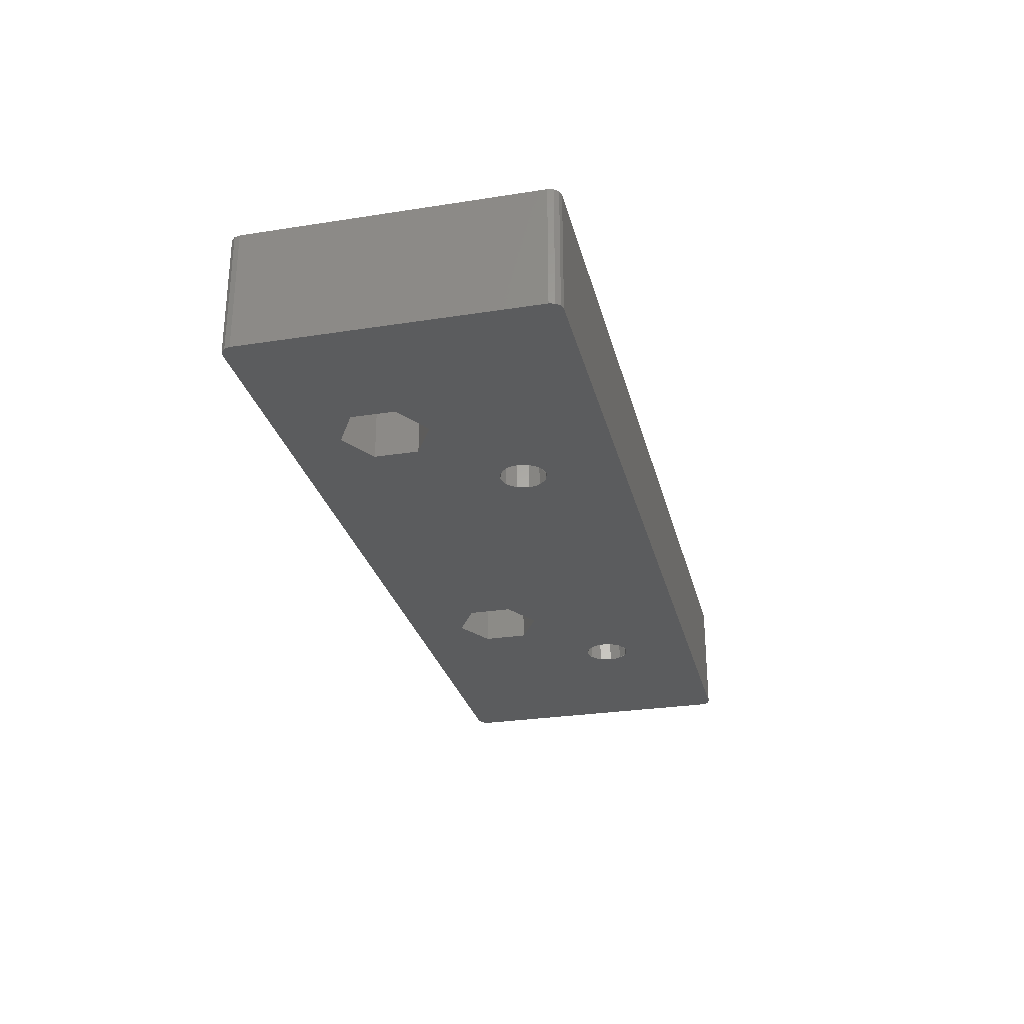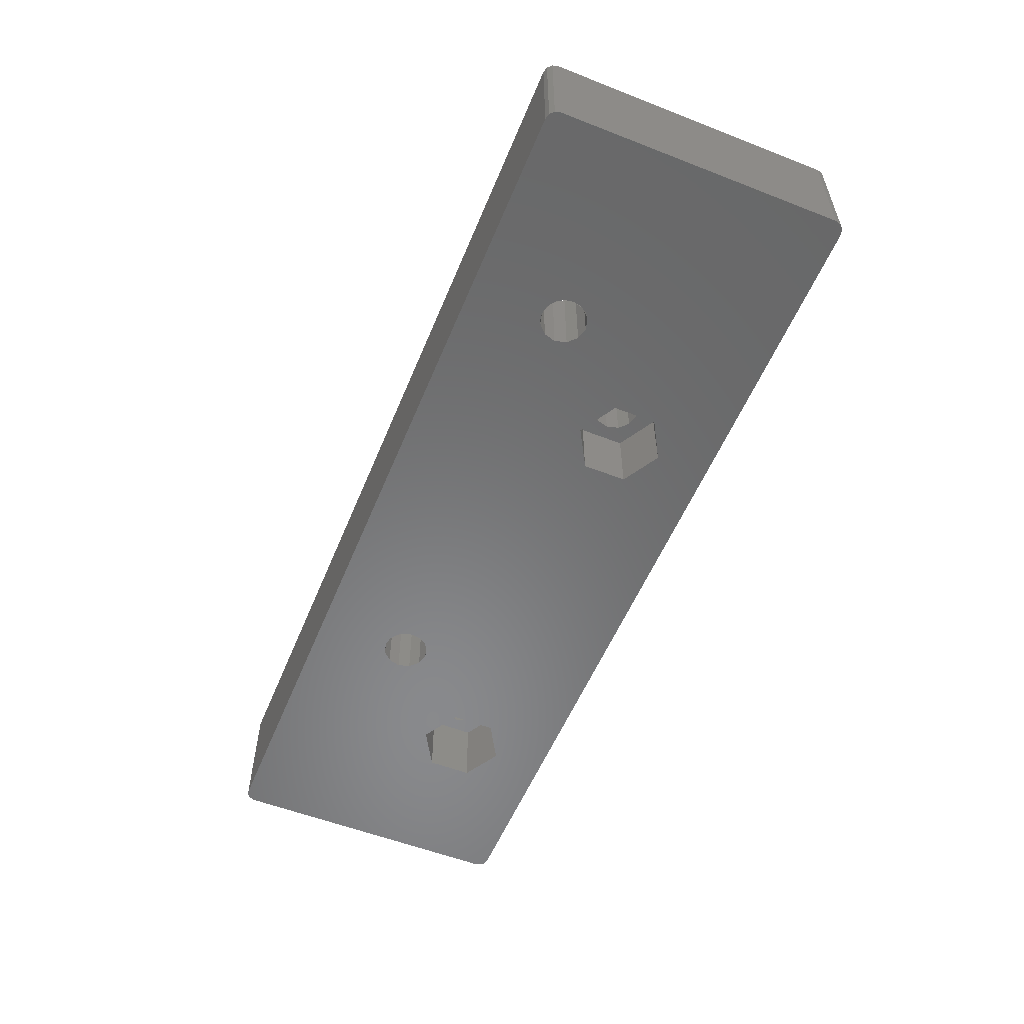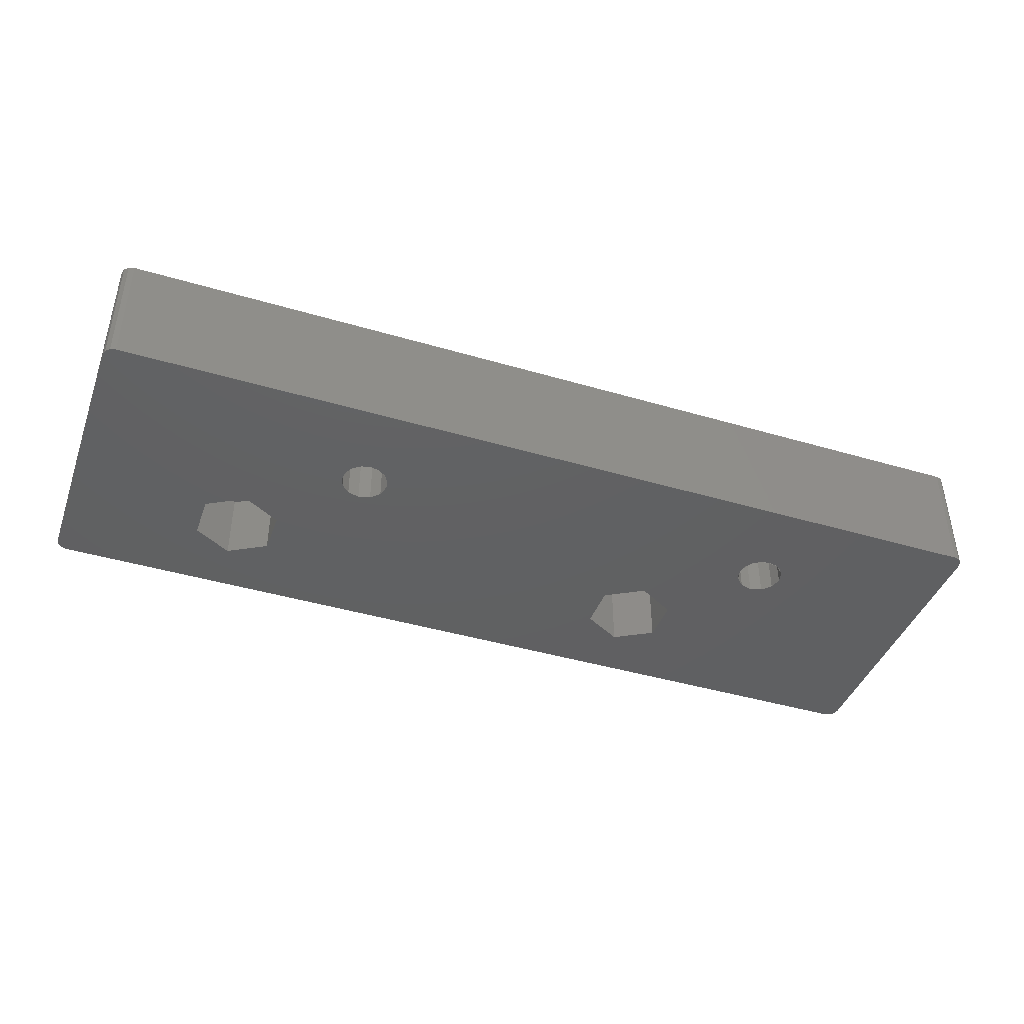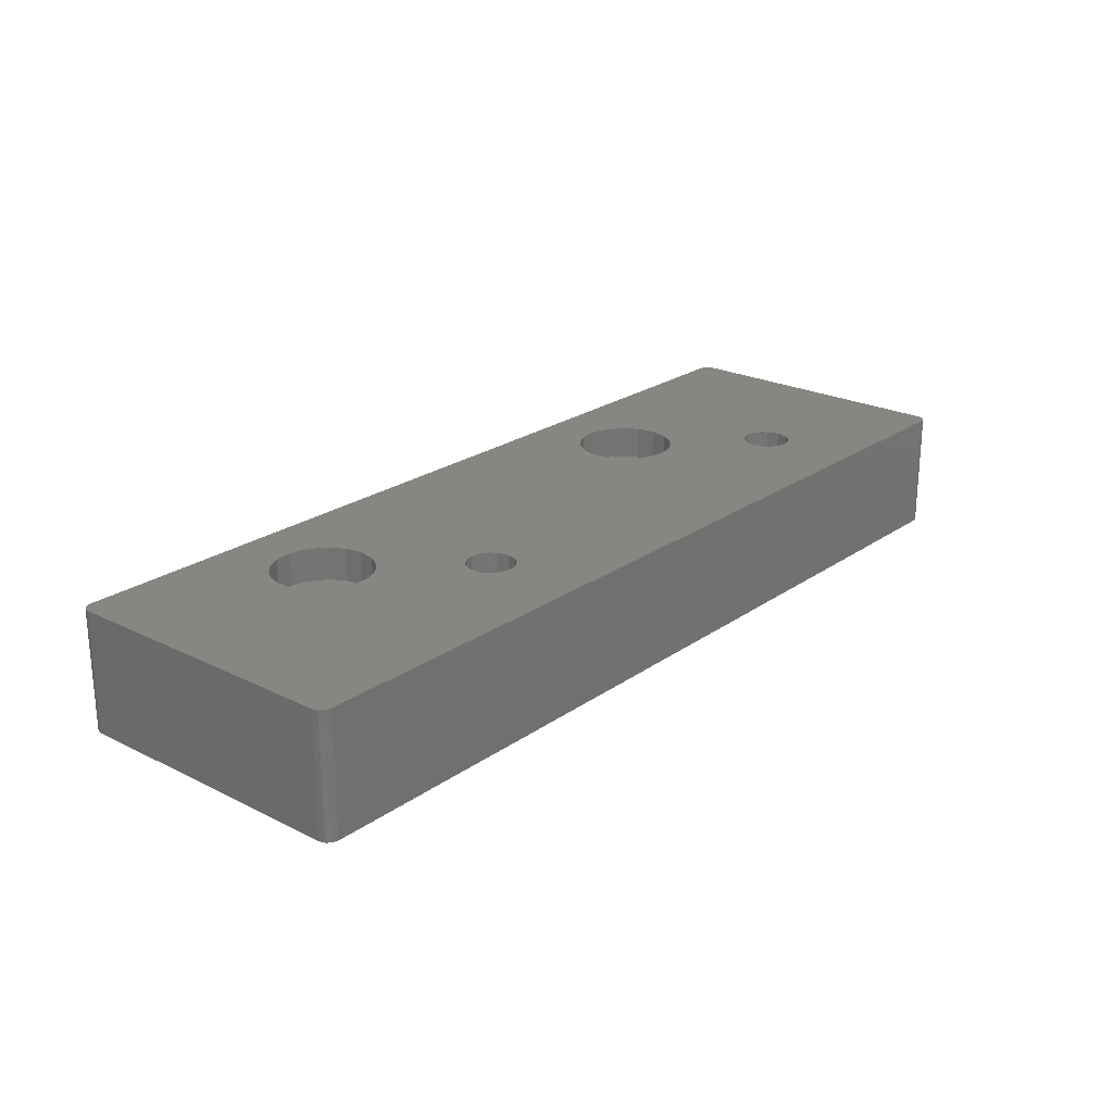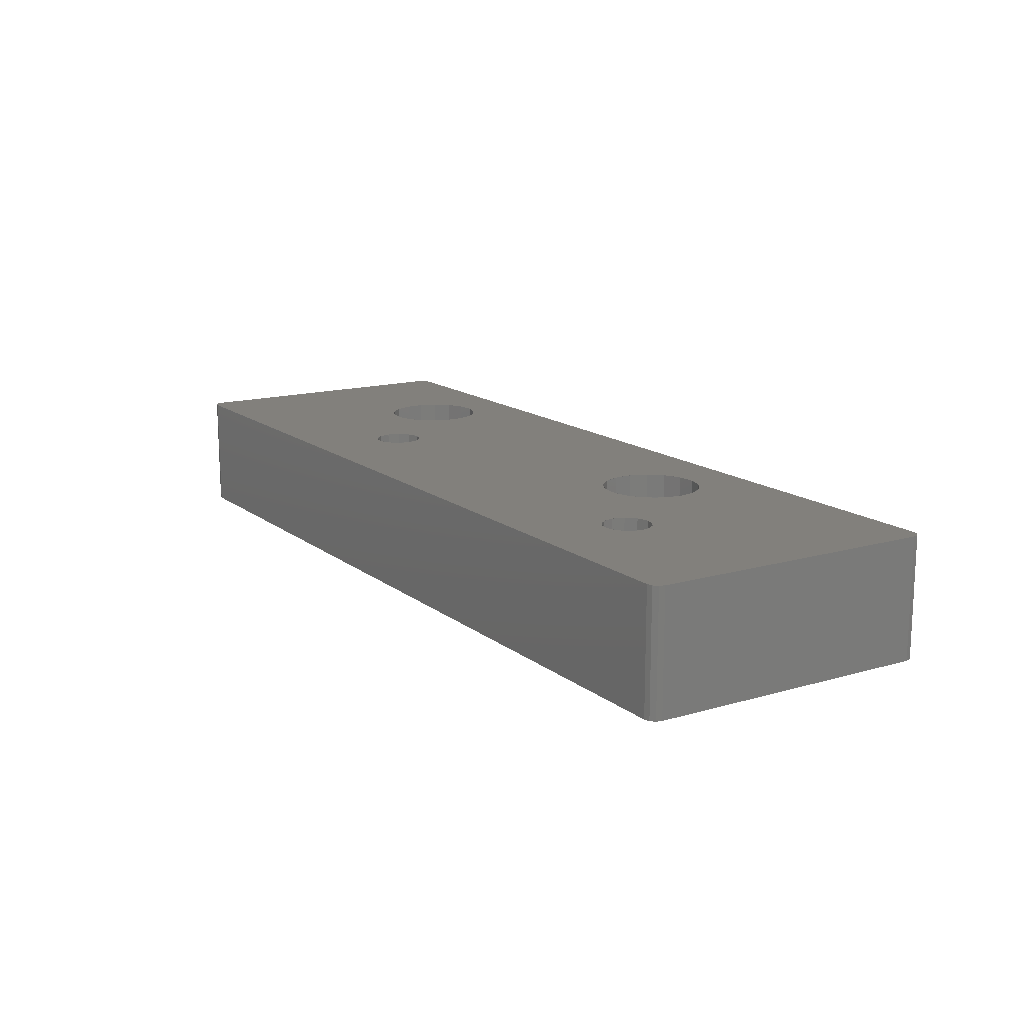
<metadata>
{"format":"stl","ext":"stl","renderer":"f3d","projection":"perspective","resolution":1024,"background":"white","views":[{"elev":-28.0,"azim":103.4,"up":"+Y"},{"elev":-55.6,"azim":-112.3,"up":"+Y"},{"elev":-42.3,"azim":160.5,"up":"+Y"},{"elev":23.0,"azim":-49.8,"up":"+Y"},{"elev":14.7,"azim":57.8,"up":"+Y"}]}
</metadata>
<code>
# stl→obj: 312 verts, 480 faces
v -84.5 11 -128.9
v -84.87 11 -128.5
v -84 11 -129
v -85 11 -128
v -71.13 11 -121.8
v -71.46 11 -120.6
v -71.46 11 -119.4
v -71.13 11 -118.2
v -85 11 -102
v -70.49 11 -117.2
v -69.6 11 -116.3
v -68.51 11 -115.8
v -84 11 -101
v -59.03 11 -109.2
v -58.56 11 -108.4
v -57.84 11 -108
v -57 11 -107.8
v -1 11 -101
v -56.16 11 -108
v -16.84 11 -108
v -17.56 11 -108.4
v -84.87 11 -101.5
v -84.5 11 -101.1
v -0.5 11 -101.1
v -0.134 11 -101.5
v 0 11 -102
v -13.97 11 -109.2
v -13.8 11 -110
v -13.97 11 -110.8
v 0 11 -128
v -14.44 11 -111.6
v -15.16 11 -112
v -21.5 11 -120
v -21.67 11 -118.8
v -0.134 11 -128.5
v -1 11 -129
v -21.67 11 -121.2
v -0.5 11 -128.9
v -26.31 11 -124.5
v -25.08 11 -124.4
v -23.93 11 -124
v -14.44 11 -108.4
v -15.16 11 -108
v -16 11 -107.8
v -18.03 11 -109.2
v -27.51 11 -115.8
v -55.44 11 -108.4
v -26.31 11 -115.5
v -18.2 11 -110
v -25.08 11 -115.6
v -18.03 11 -110.8
v -23.93 11 -116
v -17.56 11 -111.6
v -22.93 11 -116.7
v -16.84 11 -112
v -22.16 11 -117.7
v -16 11 -112.2
v -54.97 11 -109.2
v -28.6 11 -116.3
v -54.8 11 -110
v -29.49 11 -117.2
v -54.97 11 -110.8
v -30.13 11 -118.2
v -30.46 11 -119.4
v -67.31 11 -115.5
v -59.2 11 -110
v -66.08 11 -115.6
v -59.03 11 -110.8
v -64.93 11 -116
v -58.56 11 -111.6
v -63.93 11 -116.7
v -57.84 11 -112
v -63.16 11 -117.7
v -57 11 -112.2
v -62.67 11 -118.8
v -56.16 11 -112
v -62.5 11 -120
v -62.67 11 -121.2
v -30.46 11 -120.6
v -30.13 11 -121.8
v -55.44 11 -111.6
v -63.16 11 -122.3
v -29.49 11 -122.8
v -63.93 11 -123.3
v -28.6 11 -123.7
v -64.93 11 -124
v -27.51 11 -124.2
v -66.08 11 -124.4
v -22.93 11 -123.3
v -22.16 11 -122.3
v -70.49 11 -122.8
v -69.6 11 -123.7
v -68.51 11 -124.2
v -67.31 11 -124.5
v 0 0 -128
v 0 0 -102
v -85 0 -128
v -85 0 -102
v -84.87 0 -128.5
v -84 0 -129
v -68.99 0 -120.8
v -69.15 0 -120
v -84.5 0 -128.9
v -1 0 -129
v -26 0 -122.2
v -26.82 0 -122
v -66.18 0 -122
v -27.52 0 -121.5
v -65.48 0 -121.5
v -27.99 0 -120.8
v -65.01 0 -120.8
v -57 0 -114
v -64.85 0 -120
v -65.01 0 -119.2
v -65.48 0 -118.5
v -60.48 0 -112
v -66.18 0 -118
v -67 0 -117.8
v -67.82 0 -118
v -60.48 0 -108
v -84 0 -101
v -57 0 -106
v -1 0 -101
v -16 0 -106
v -12.53 0 -108
v -0.5 0 -128.9
v -0.134 0 -128.5
v -16 0 -114
v -12.53 0 -112
v -0.134 0 -101.5
v -0.5 0 -101.1
v -84.5 0 -101.1
v -84.87 0 -101.5
v -68.52 0 -118.5
v -68.99 0 -119.2
v -19.48 0 -112
v -24.48 0 -118.5
v -24.01 0 -119.2
v -23.85 0 -120
v -19.48 0 -108
v -26.82 0 -118
v -26 0 -117.8
v -25.18 0 -118
v -53.52 0 -108
v -27.52 0 -118.5
v -53.52 0 -112
v -27.99 0 -119.2
v -28.15 0 -120
v -24.01 0 -120.8
v -24.48 0 -121.5
v -25.18 0 -122
v -67 0 -122.2
v -67.82 0 -122
v -68.52 0 -121.5
v -24.14 8 -121.1
v -24.14 0 -121.1
v -23.85 8 -120
v -24.14 8 -118.9
v -24.14 0 -118.9
v -24.93 8 -118.1
v -24.93 0 -118.1
v -26 8 -117.8
v -27.07 8 -118.1
v -27.07 0 -118.1
v -27.86 8 -118.9
v -27.86 0 -118.9
v -28.15 8 -120
v -27.86 8 -121.1
v -27.86 0 -121.1
v -27.07 8 -121.9
v -27.07 0 -121.9
v -26 8 -122.2
v -24.93 8 -121.9
v -24.93 0 -121.9
v -68.86 8 -118.9
v -68.86 0 -118.9
v -69.15 8 -120
v -68.86 8 -121.1
v -68.86 0 -121.1
v -68.08 8 -121.9
v -68.08 0 -121.9
v -67 8 -122.2
v -65.92 8 -121.9
v -65.92 0 -121.9
v -65.14 8 -121.1
v -65.14 0 -121.1
v -64.85 8 -120
v -65.14 8 -118.9
v -65.14 0 -118.9
v -65.92 8 -118.1
v -65.92 0 -118.1
v -67 8 -117.8
v -68.08 8 -118.1
v -68.08 0 -118.1
v -71.42 8 -120.8
v -71.42 8 -119.2
v -70.83 8 -117.6
v -69.71 8 -116.4
v -69.71 8 -123.6
v -70.83 8 -122.4
v -68.23 8 -124.3
v -66.58 8 -124.5
v -64.99 8 -124
v -63.67 8 -123
v -62.8 8 -121.6
v -62.5 8 -120
v -62.8 8 -118.4
v -63.67 8 -117
v -64.99 8 -116
v -66.58 8 -115.5
v -68.23 8 -115.7
v -62.8 11 -121.6
v -63.67 11 -123
v -64.99 11 -124
v -66.58 11 -124.5
v -68.23 11 -124.3
v -69.71 11 -123.6
v -70.83 11 -122.4
v -71.42 11 -120.8
v -71.42 11 -119.2
v -70.83 11 -117.6
v -69.71 11 -116.4
v -68.23 11 -115.7
v -66.58 11 -115.5
v -64.99 11 -116
v -63.67 11 -117
v -62.8 11 -118.4
v -21.8 8 -118.4
v -21.5 8 -120
v -21.8 8 -121.6
v -22.67 8 -123
v -23.99 8 -124
v -25.58 8 -124.5
v -27.23 8 -124.3
v -28.71 8 -123.6
v -29.83 8 -122.4
v -30.42 8 -120.8
v -30.42 8 -119.2
v -29.83 8 -117.6
v -28.71 8 -116.4
v -27.23 8 -115.7
v -25.58 8 -115.5
v -23.99 8 -116
v -22.67 8 -117
v -21.8 11 -121.6
v -22.67 11 -123
v -23.99 11 -124
v -25.58 11 -124.5
v -27.23 11 -124.3
v -28.71 11 -123.6
v -29.83 11 -122.4
v -30.42 11 -120.8
v -30.42 11 -119.2
v -29.83 11 -117.6
v -28.71 11 -116.4
v -27.23 11 -115.7
v -25.58 11 -115.5
v -23.99 11 -116
v -22.67 11 -117
v -21.8 11 -118.4
v -58.91 6.5 -111.1
v -58.91 11 -111.1
v -59.2 6.5 -110
v -58.91 6.5 -108.9
v -58.91 11 -108.9
v -58.1 6.5 -108.1
v -58.1 11 -108.1
v -57 6.5 -107.8
v -55.9 6.5 -108.1
v -55.9 11 -108.1
v -55.09 6.5 -108.9
v -55.09 11 -108.9
v -54.8 6.5 -110
v -55.09 6.5 -111.1
v -55.09 11 -111.1
v -55.9 6.5 -111.9
v -55.9 11 -111.9
v -57 6.5 -112.2
v -58.1 6.5 -111.9
v -58.1 11 -111.9
v -14.09 6.5 -108.9
v -14.09 11 -108.9
v -13.8 6.5 -110
v -14.09 6.5 -111.1
v -14.09 11 -111.1
v -14.9 6.5 -111.9
v -14.9 11 -111.9
v -16 6.5 -112.2
v -17.1 6.5 -111.9
v -17.1 11 -111.9
v -17.91 6.5 -111.1
v -17.91 11 -111.1
v -18.2 6.5 -110
v -17.91 6.5 -108.9
v -17.91 11 -108.9
v -17.1 6.5 -108.1
v -17.1 11 -108.1
v -16 6.5 -107.8
v -14.9 6.5 -108.1
v -14.9 11 -108.1
v -60.48 6.5 -108
v -60.48 6.5 -112
v -57 6.5 -114
v -53.52 6.5 -112
v -53.52 6.5 -108
v -57 6.5 -106
v -12.53 6.5 -112
v -16 6.5 -114
v -12.53 6.5 -108
v -16 6.5 -106
v -19.48 6.5 -108
v -19.48 6.5 -112
f 1 2 3
f 3 2 4
f 3 4 5
f 5 4 6
f 6 4 7
f 7 4 8
f 8 4 9
f 8 9 10
f 10 9 11
f 11 9 12
f 12 9 13
f 12 13 14
f 14 13 15
f 15 13 16
f 16 13 17
f 17 13 18
f 17 18 19
f 19 18 20
f 19 20 21
f 9 22 13
f 13 22 23
f 24 25 18
f 18 25 26
f 18 26 27
f 27 26 28
f 28 26 29
f 29 26 30
f 29 30 31
f 31 30 32
f 32 30 33
f 32 33 34
f 35 36 30
f 30 36 37
f 30 37 33
f 35 38 36
f 3 39 36
f 36 39 40
f 36 40 41
f 27 42 18
f 18 42 43
f 18 43 44
f 44 20 18
f 45 46 21
f 21 46 47
f 21 47 19
f 46 45 48
f 48 45 49
f 48 49 50
f 50 49 51
f 50 51 52
f 52 51 53
f 52 53 54
f 54 53 55
f 54 55 56
f 56 55 57
f 56 57 34
f 34 57 32
f 58 59 60
f 60 59 61
f 60 61 62
f 62 61 63
f 62 63 64
f 59 58 46
f 46 58 47
f 12 14 65
f 65 14 66
f 65 66 67
f 67 66 68
f 67 68 69
f 69 68 70
f 69 70 71
f 71 70 72
f 71 72 73
f 73 72 74
f 73 74 75
f 75 74 76
f 75 76 77
f 77 76 78
f 78 76 79
f 78 79 80
f 76 81 79
f 79 81 64
f 64 81 62
f 78 80 82
f 82 80 83
f 82 83 84
f 84 83 85
f 84 85 86
f 86 85 87
f 86 87 88
f 88 87 39
f 88 39 3
f 41 89 36
f 36 89 90
f 36 90 37
f 5 91 3
f 3 91 92
f 3 92 93
f 93 94 3
f 3 94 88
f 30 26 95
f 95 26 96
f 97 98 4
f 4 98 9
f 99 100 97
f 97 100 101
f 97 101 102
f 99 103 100
f 104 105 100
f 100 105 106
f 100 106 107
f 107 106 108
f 107 108 109
f 109 108 110
f 109 110 111
f 111 110 112
f 111 112 113
f 113 112 114
f 114 112 115
f 115 112 116
f 115 116 117
f 117 116 118
f 118 116 119
f 119 116 120
f 119 120 121
f 121 120 122
f 121 122 123
f 123 122 124
f 123 124 125
f 126 127 104
f 104 127 95
f 104 95 128
f 128 95 129
f 129 95 96
f 129 96 125
f 125 96 123
f 96 130 123
f 123 130 131
f 132 133 121
f 121 133 98
f 121 98 119
f 119 98 134
f 134 98 135
f 135 98 97
f 135 97 102
f 136 137 128
f 128 137 138
f 128 138 139
f 140 141 136
f 136 141 142
f 136 142 143
f 124 122 140
f 140 122 144
f 140 144 141
f 141 144 145
f 145 144 146
f 145 146 147
f 147 146 148
f 148 146 110
f 110 146 112
f 143 137 136
f 139 149 128
f 128 149 104
f 149 150 104
f 104 150 151
f 104 151 105
f 107 152 100
f 100 152 153
f 100 153 154
f 154 101 100
f 4 2 97
f 97 2 99
f 99 2 103
f 103 2 1
f 103 1 3
f 3 100 103
f 121 123 13
f 13 123 18
f 155 156 157
f 157 156 139
f 157 139 158
f 158 139 159
f 158 159 160
f 160 159 161
f 160 161 162
f 162 161 142
f 162 142 163
f 163 142 164
f 163 164 165
f 165 164 166
f 165 166 167
f 167 166 148
f 167 148 168
f 168 148 169
f 168 169 170
f 170 169 171
f 170 171 172
f 172 171 105
f 172 105 173
f 173 105 174
f 173 174 155
f 155 174 156
f 175 176 177
f 177 176 102
f 177 102 178
f 178 102 179
f 178 179 180
f 180 179 181
f 180 181 182
f 182 181 152
f 182 152 183
f 183 152 184
f 183 184 185
f 185 184 186
f 185 186 187
f 187 186 113
f 187 113 188
f 188 113 189
f 188 189 190
f 190 189 191
f 190 191 192
f 192 191 118
f 192 118 193
f 193 118 194
f 193 194 175
f 175 194 176
f 178 195 177
f 177 195 196
f 177 196 175
f 175 196 197
f 175 197 198
f 180 199 178
f 178 199 200
f 178 200 195
f 199 180 201
f 201 180 182
f 201 182 202
f 202 182 183
f 202 183 203
f 203 183 204
f 204 183 185
f 204 185 205
f 205 185 187
f 205 187 206
f 206 187 207
f 207 187 188
f 207 188 208
f 208 188 190
f 208 190 209
f 209 190 210
f 210 190 192
f 210 192 211
f 211 192 193
f 211 193 198
f 198 193 175
f 207 77 206
f 206 77 212
f 206 212 205
f 205 212 213
f 205 213 204
f 204 213 214
f 204 214 203
f 203 214 215
f 203 215 202
f 202 215 216
f 202 216 201
f 201 216 217
f 201 217 199
f 199 217 218
f 199 218 200
f 200 218 219
f 200 219 195
f 195 219 220
f 195 220 196
f 196 220 221
f 196 221 197
f 197 221 222
f 197 222 198
f 198 222 223
f 198 223 211
f 211 223 224
f 211 224 210
f 210 224 225
f 210 225 209
f 209 225 226
f 209 226 208
f 208 226 227
f 208 227 207
f 207 227 77
f 228 229 157
f 157 229 230
f 157 230 155
f 155 230 231
f 155 231 173
f 173 231 232
f 173 232 233
f 173 233 172
f 172 233 234
f 172 234 170
f 170 234 235
f 170 235 168
f 168 235 236
f 168 236 237
f 168 237 167
f 167 237 238
f 167 238 165
f 165 238 239
f 165 239 240
f 165 240 163
f 163 240 241
f 163 241 162
f 162 241 242
f 162 242 160
f 160 242 243
f 160 243 244
f 160 244 158
f 158 244 228
f 158 228 157
f 228 33 229
f 229 33 245
f 229 245 230
f 230 245 246
f 230 246 231
f 231 246 247
f 231 247 232
f 232 247 248
f 232 248 233
f 233 248 249
f 233 249 234
f 234 249 250
f 234 250 235
f 235 250 251
f 235 251 236
f 236 251 252
f 236 252 237
f 237 252 253
f 237 253 238
f 238 253 254
f 238 254 239
f 239 254 255
f 239 255 240
f 240 255 256
f 240 256 241
f 241 256 257
f 241 257 242
f 242 257 258
f 242 258 243
f 243 258 259
f 243 259 244
f 244 259 260
f 244 260 228
f 228 260 33
f 261 262 263
f 263 262 66
f 263 66 264
f 264 66 265
f 264 265 266
f 266 265 267
f 266 267 268
f 268 267 17
f 268 17 269
f 269 17 270
f 269 270 271
f 271 270 272
f 271 272 273
f 273 272 60
f 273 60 274
f 274 60 275
f 274 275 276
f 276 275 277
f 276 277 278
f 278 277 74
f 278 74 279
f 279 74 280
f 279 280 261
f 261 280 262
f 281 282 283
f 283 282 28
f 283 28 284
f 284 28 285
f 284 285 286
f 286 285 287
f 286 287 288
f 288 287 57
f 288 57 289
f 289 57 290
f 289 290 291
f 291 290 292
f 291 292 293
f 293 292 49
f 293 49 294
f 294 49 295
f 294 295 296
f 296 295 297
f 296 297 298
f 298 297 44
f 298 44 299
f 299 44 300
f 299 300 281
f 281 300 282
f 264 301 263
f 263 301 302
f 263 302 261
f 261 302 279
f 279 302 303
f 279 303 278
f 278 303 276
f 276 303 304
f 276 304 274
f 274 304 273
f 273 304 305
f 273 305 271
f 271 305 269
f 269 305 306
f 269 306 268
f 268 306 266
f 266 306 301
f 266 301 264
f 116 112 302
f 302 112 303
f 120 116 301
f 301 116 302
f 122 120 306
f 306 120 301
f 144 122 305
f 305 122 306
f 146 144 304
f 304 144 305
f 112 146 303
f 303 146 304
f 307 286 308
f 308 286 288
f 308 288 289
f 309 283 307
f 307 283 284
f 307 284 286
f 310 299 309
f 309 299 281
f 309 281 283
f 311 296 310
f 310 296 298
f 310 298 299
f 312 293 311
f 311 293 294
f 311 294 296
f 308 289 312
f 312 289 291
f 312 291 293
f 129 125 307
f 307 125 309
f 125 124 309
f 309 124 310
f 124 140 310
f 310 140 311
f 140 136 311
f 311 136 312
f 136 128 312
f 312 128 308
f 128 129 308
f 308 129 307
f 26 25 96
f 96 25 130
f 130 25 131
f 131 25 24
f 131 24 18
f 18 123 131
f 95 127 30
f 30 127 35
f 35 127 38
f 38 127 126
f 38 126 104
f 104 36 38
f 3 36 100
f 100 36 104
f 98 133 9
f 9 133 22
f 22 133 23
f 23 133 132
f 23 132 121
f 121 13 23

</code>
